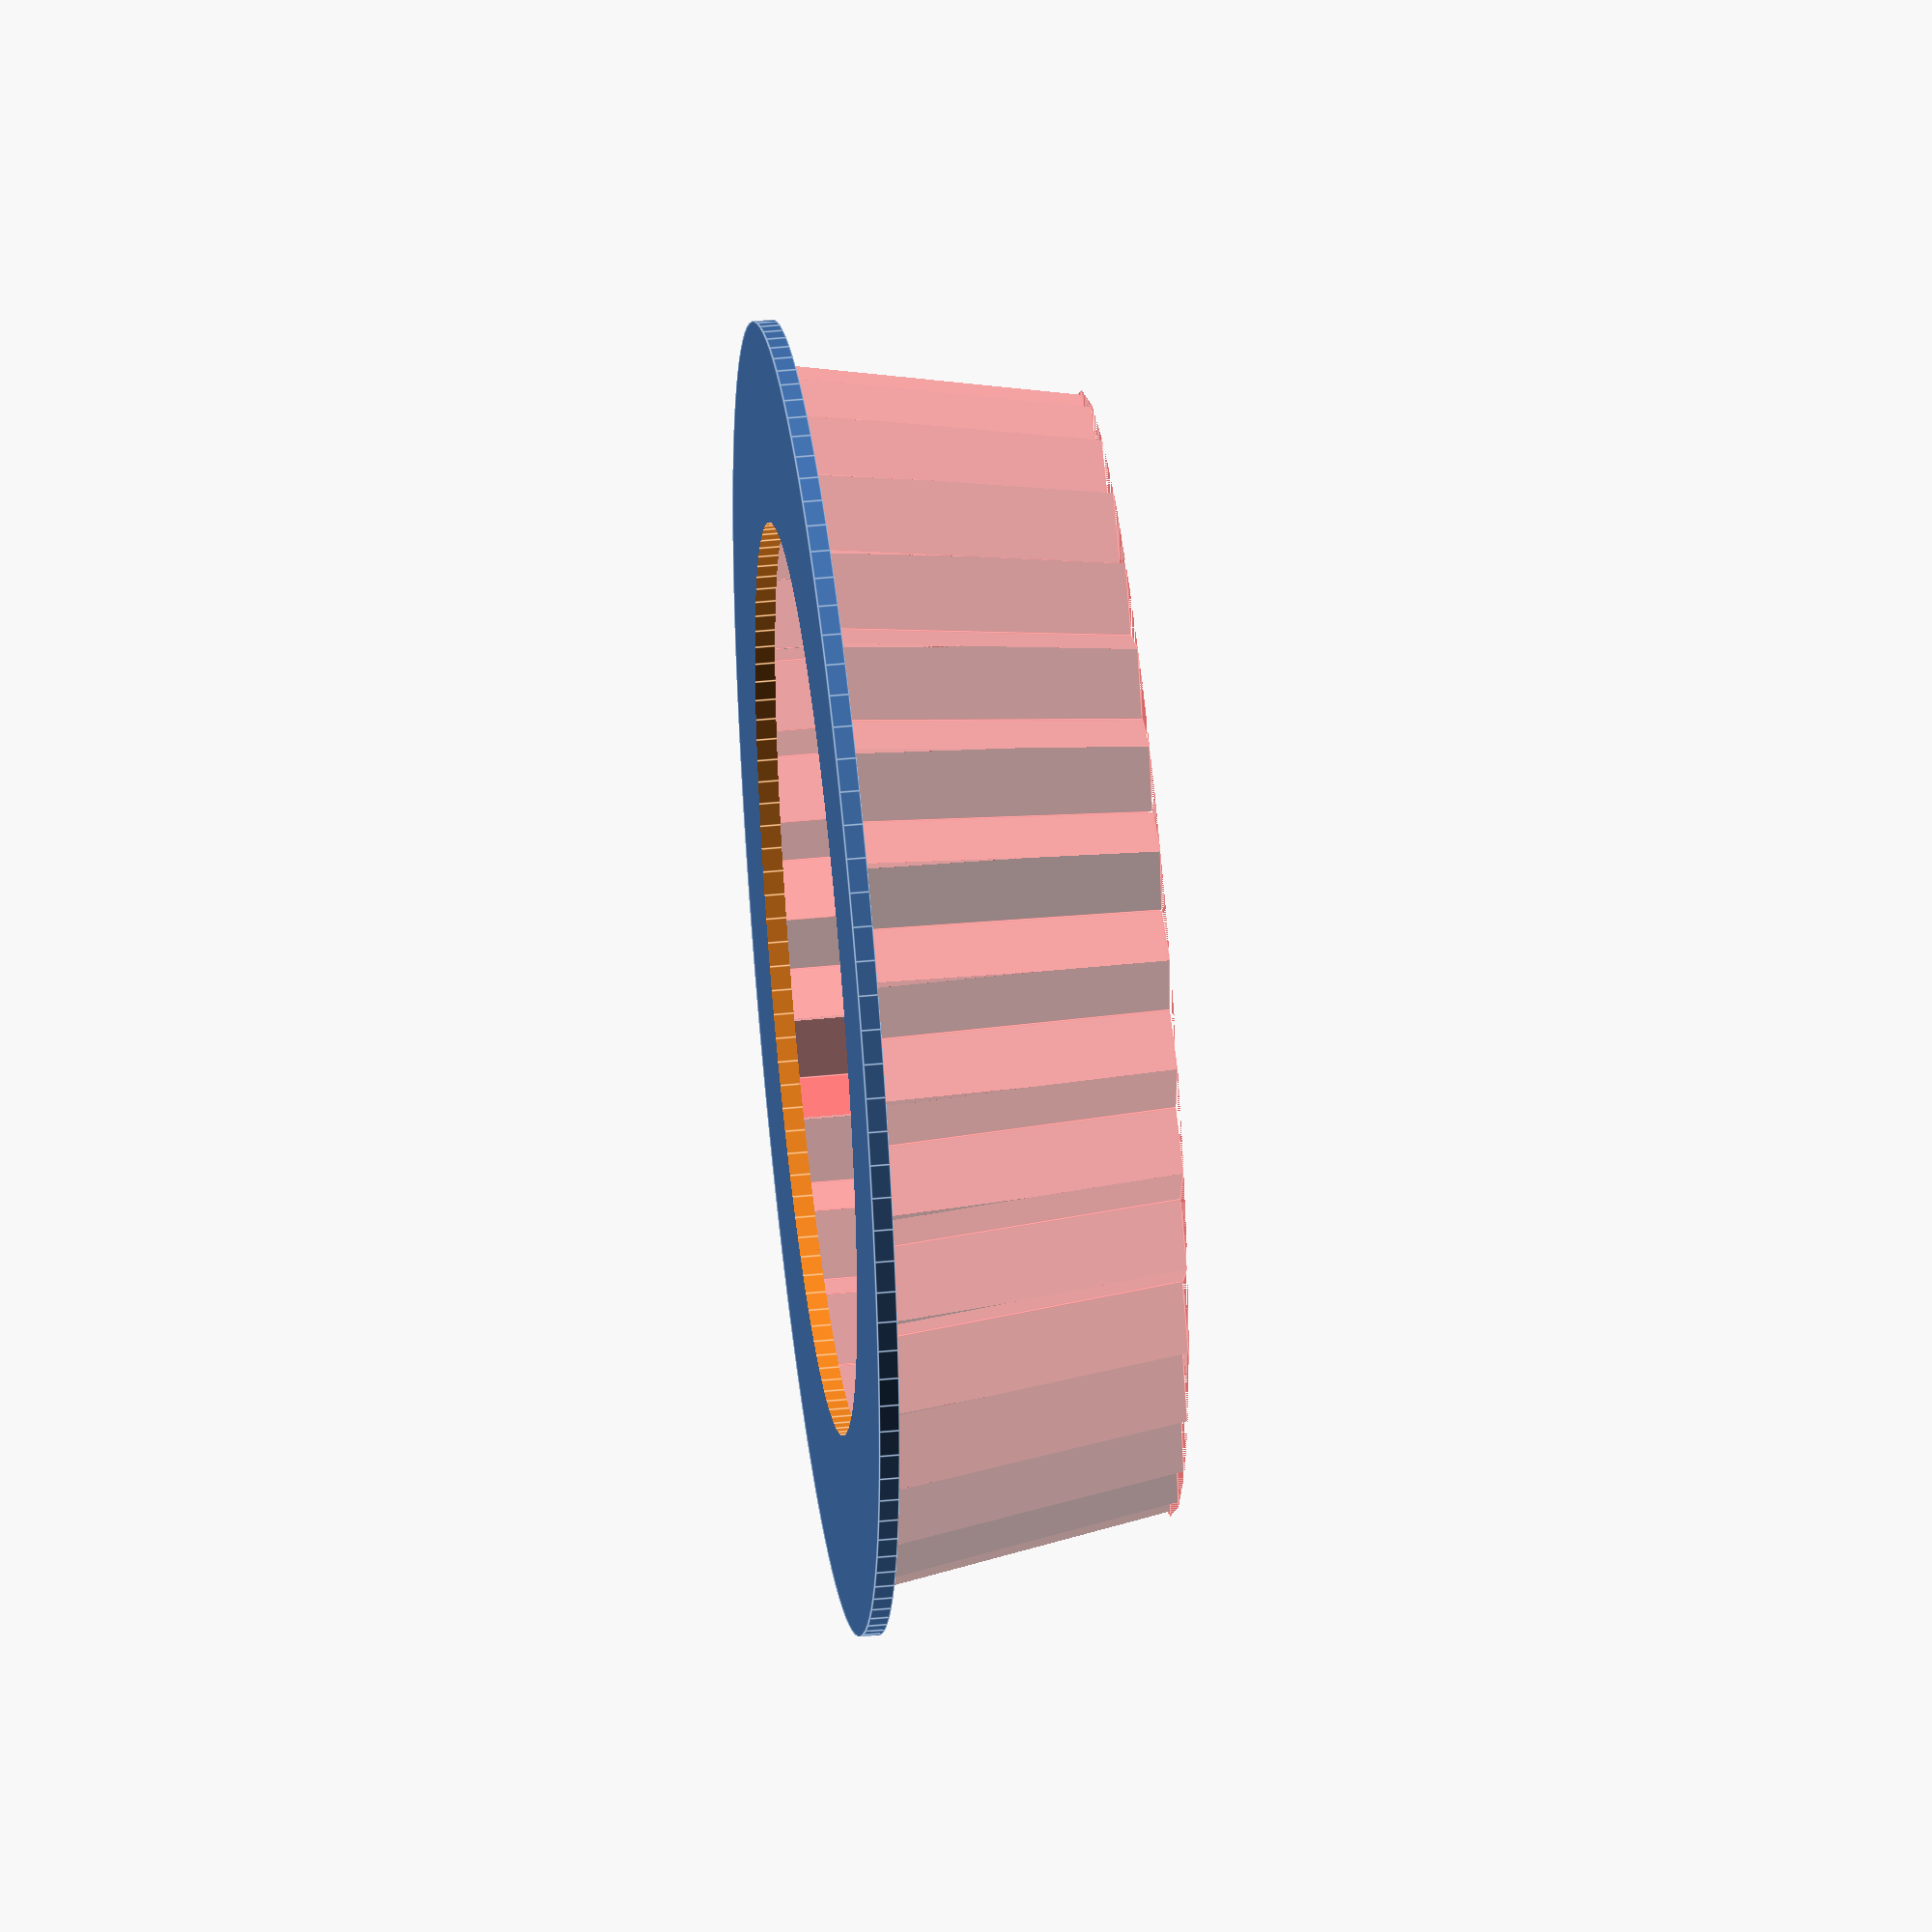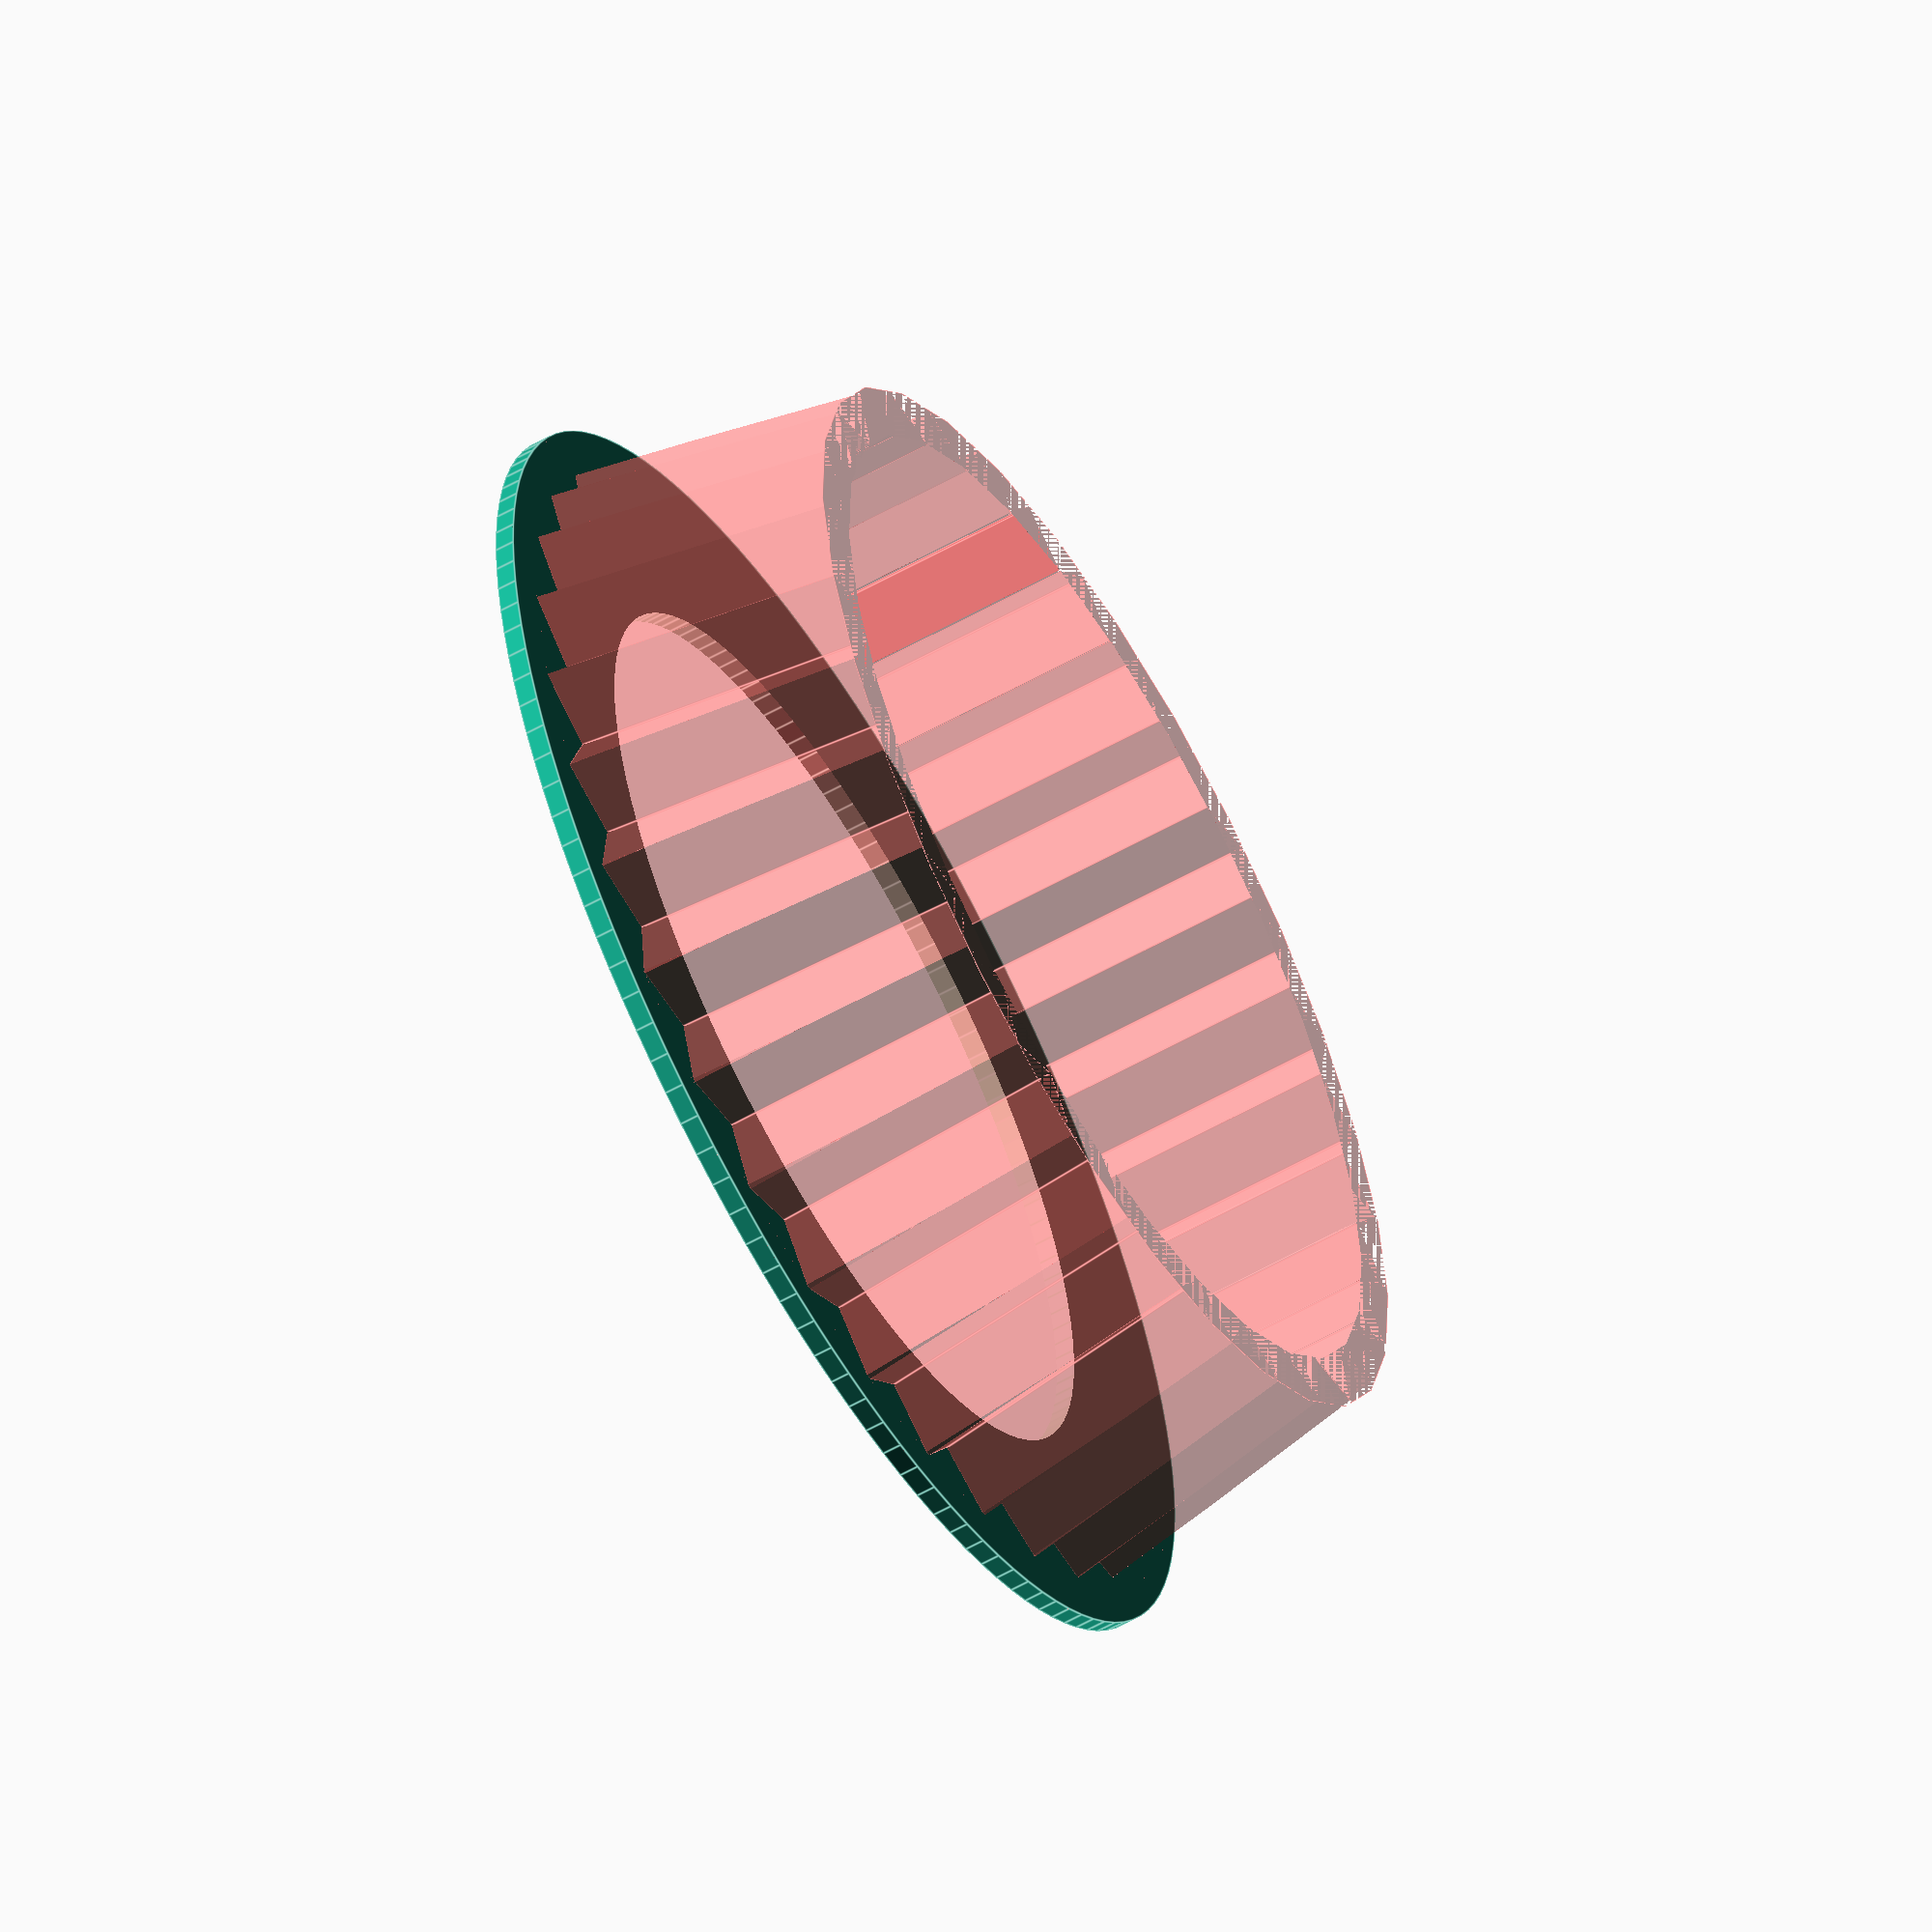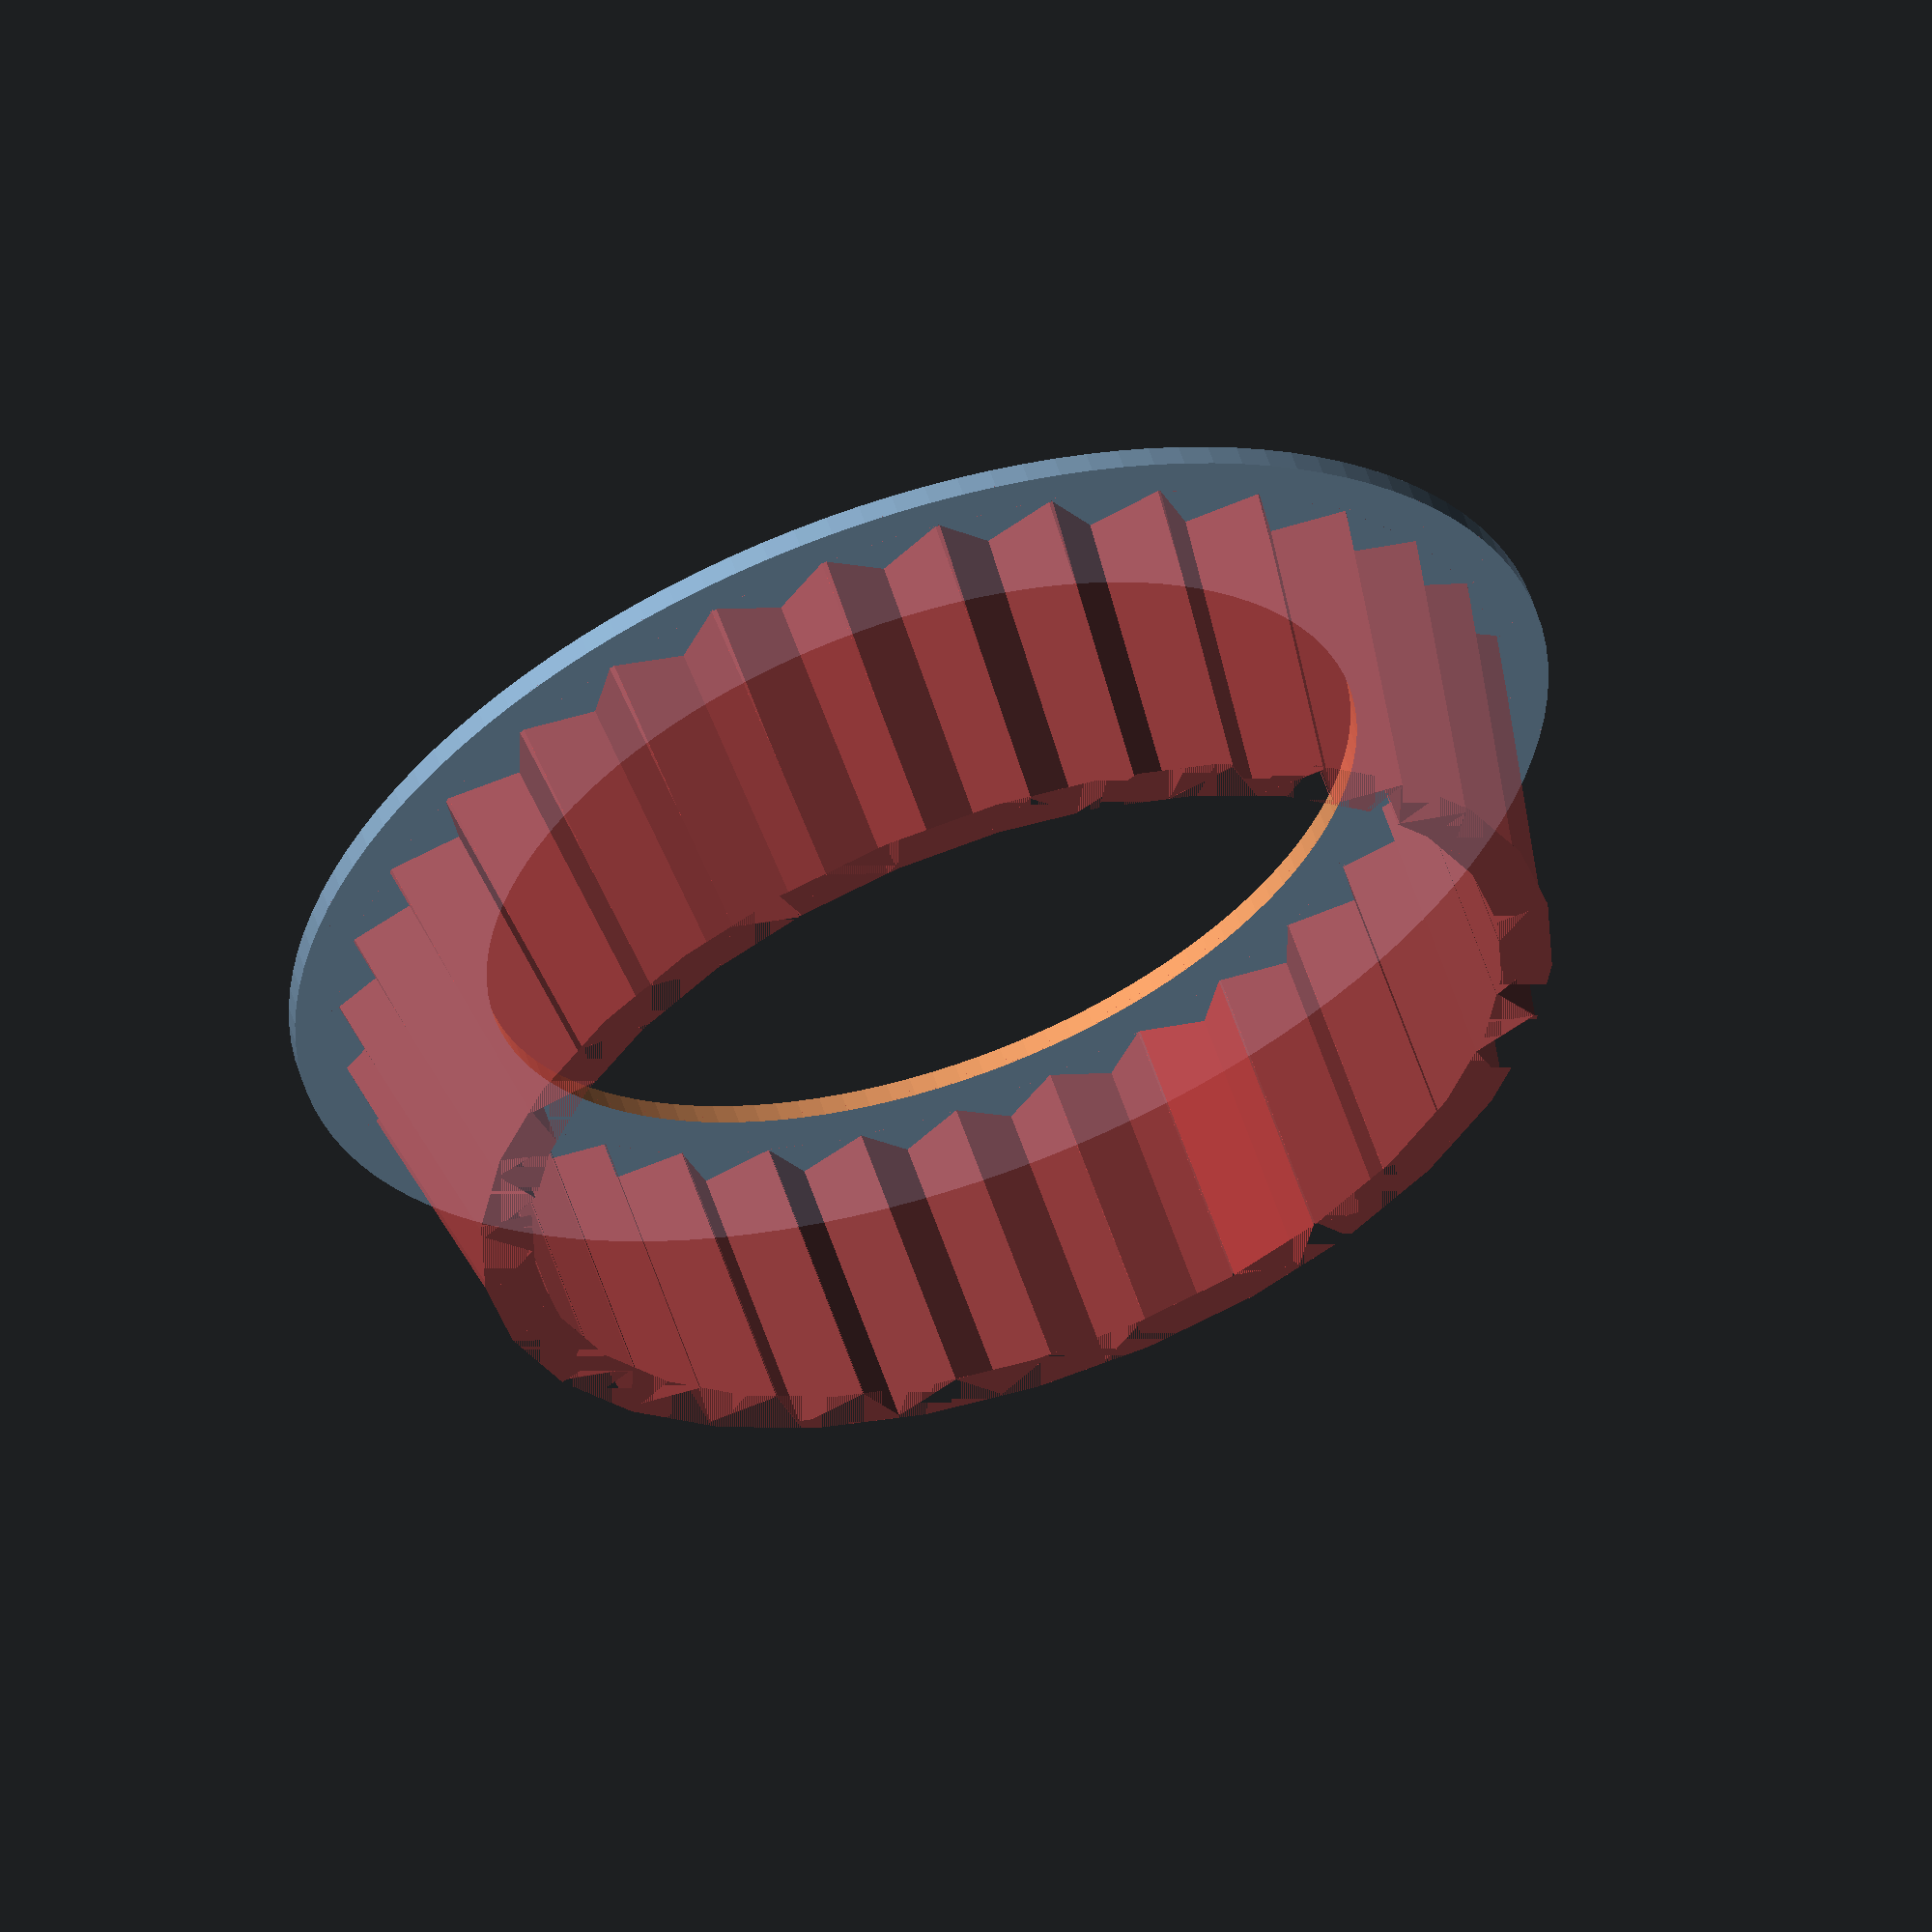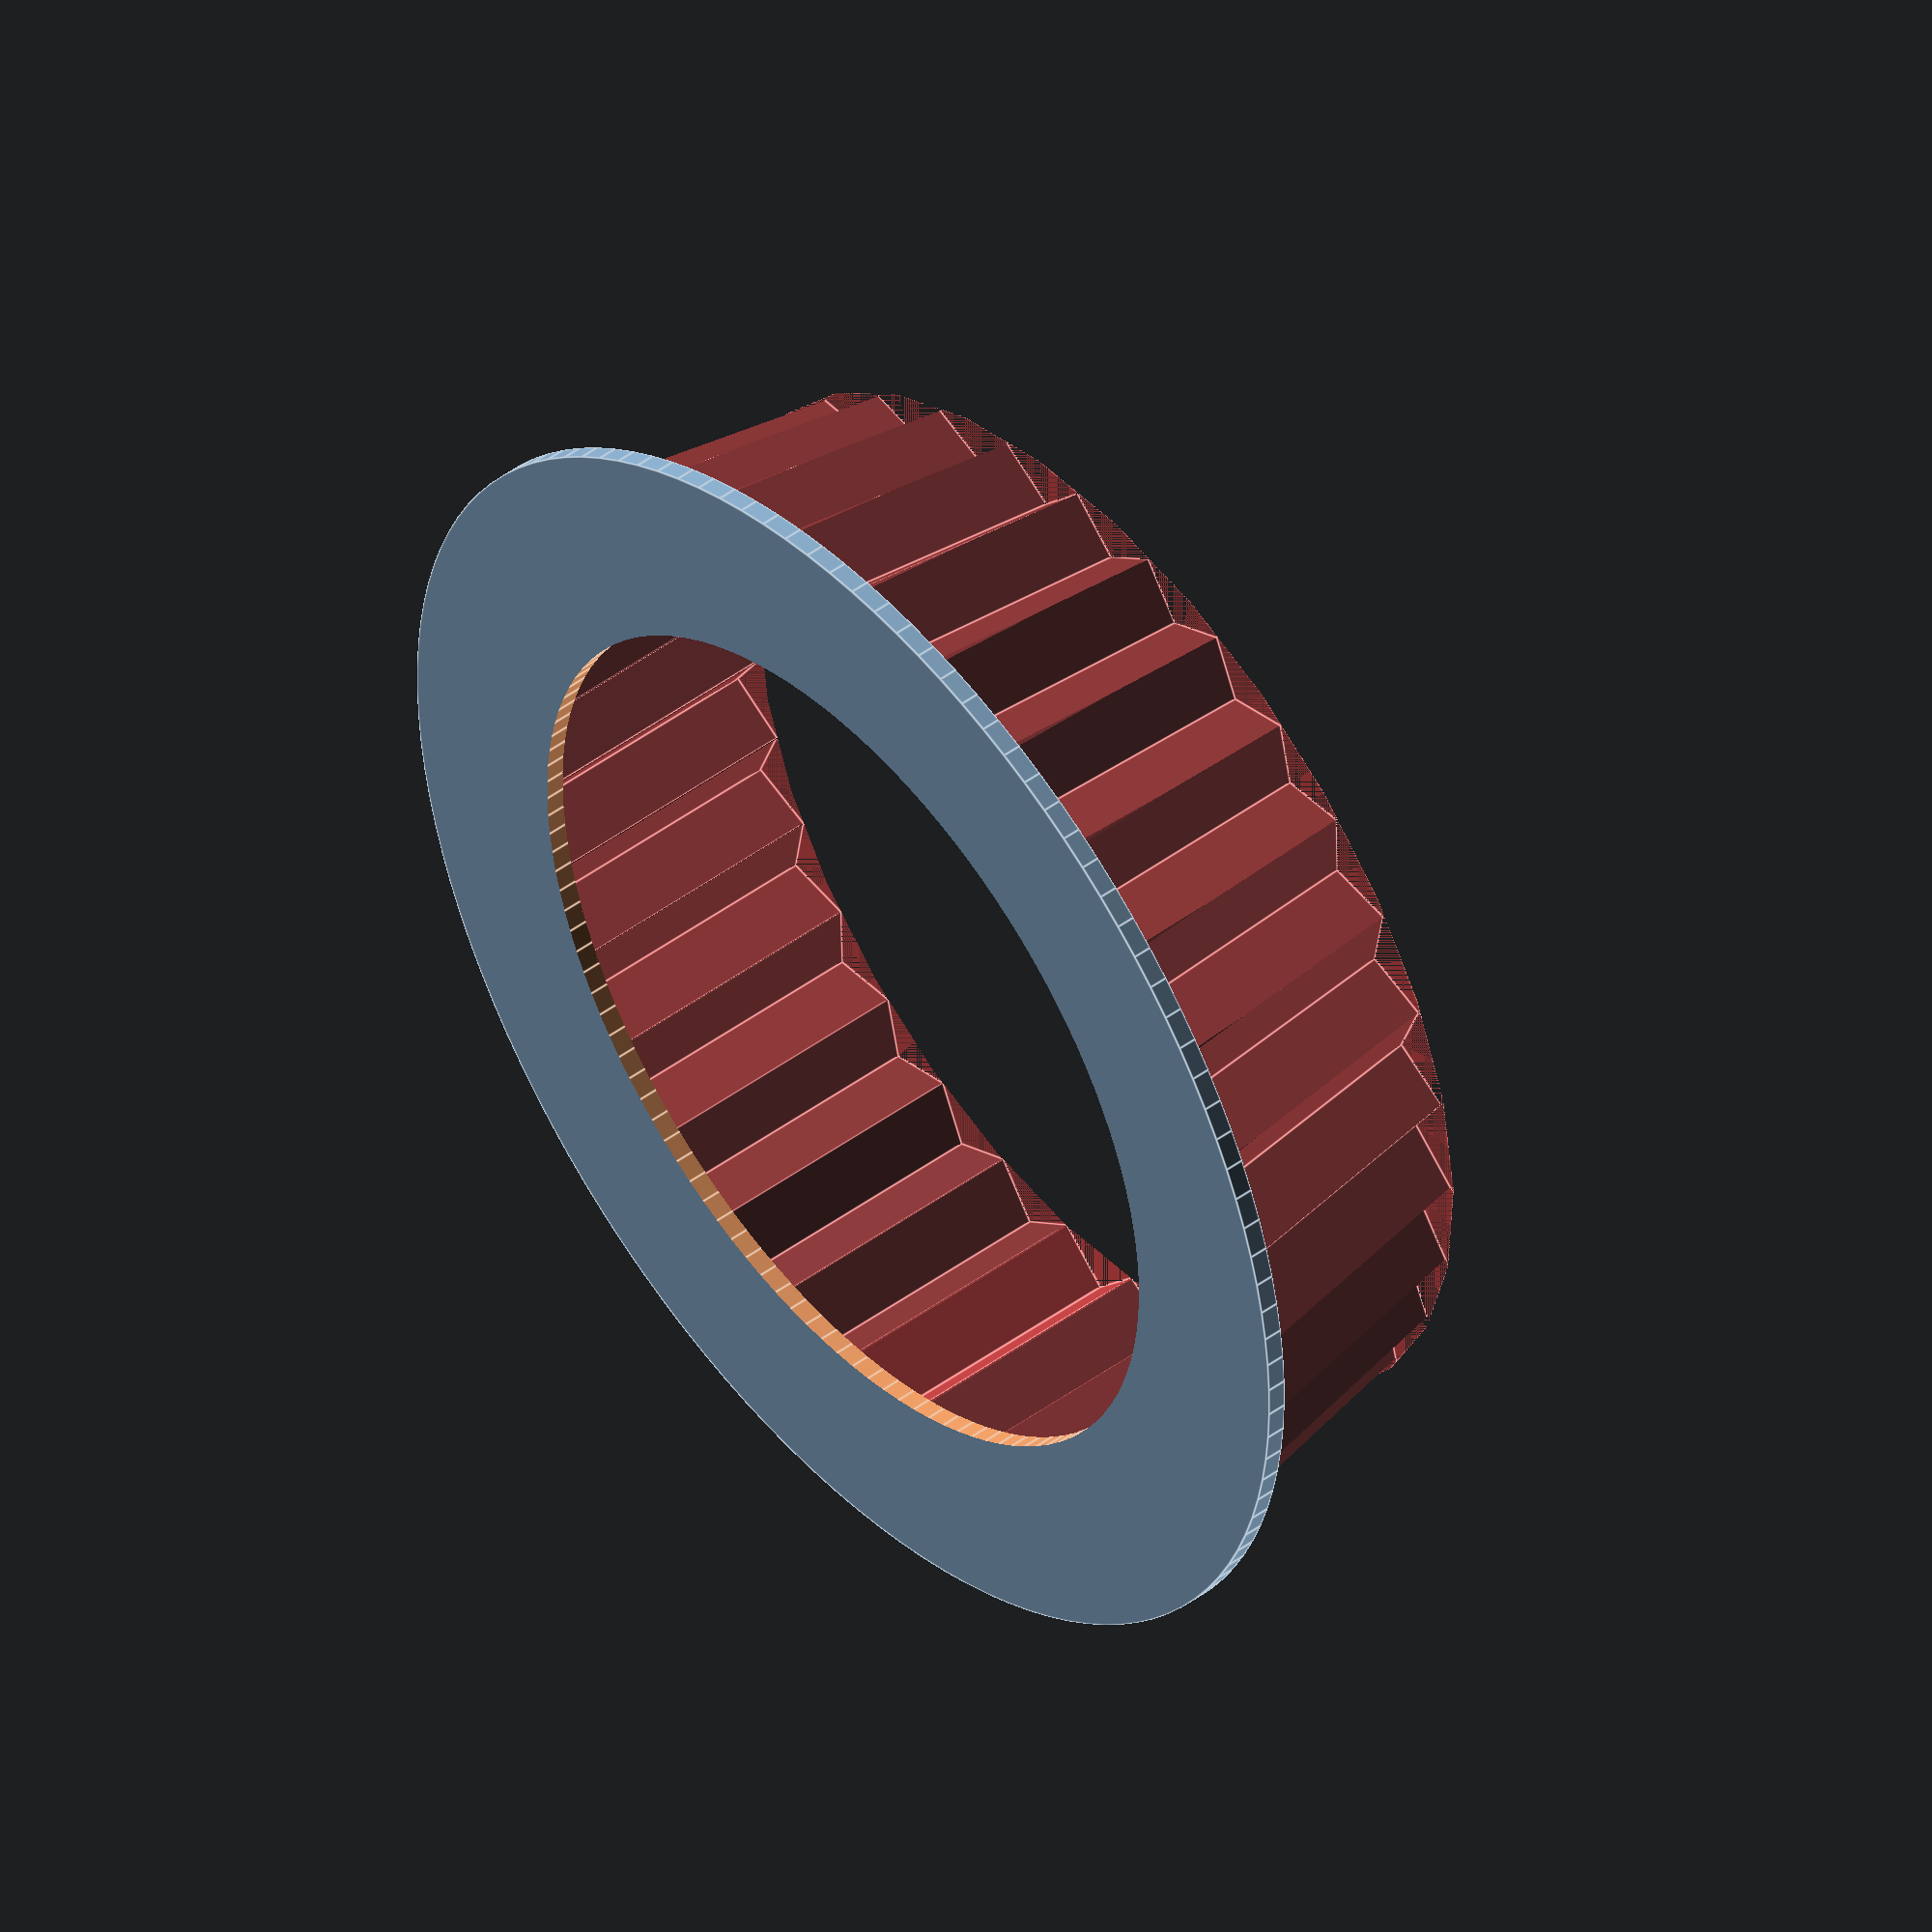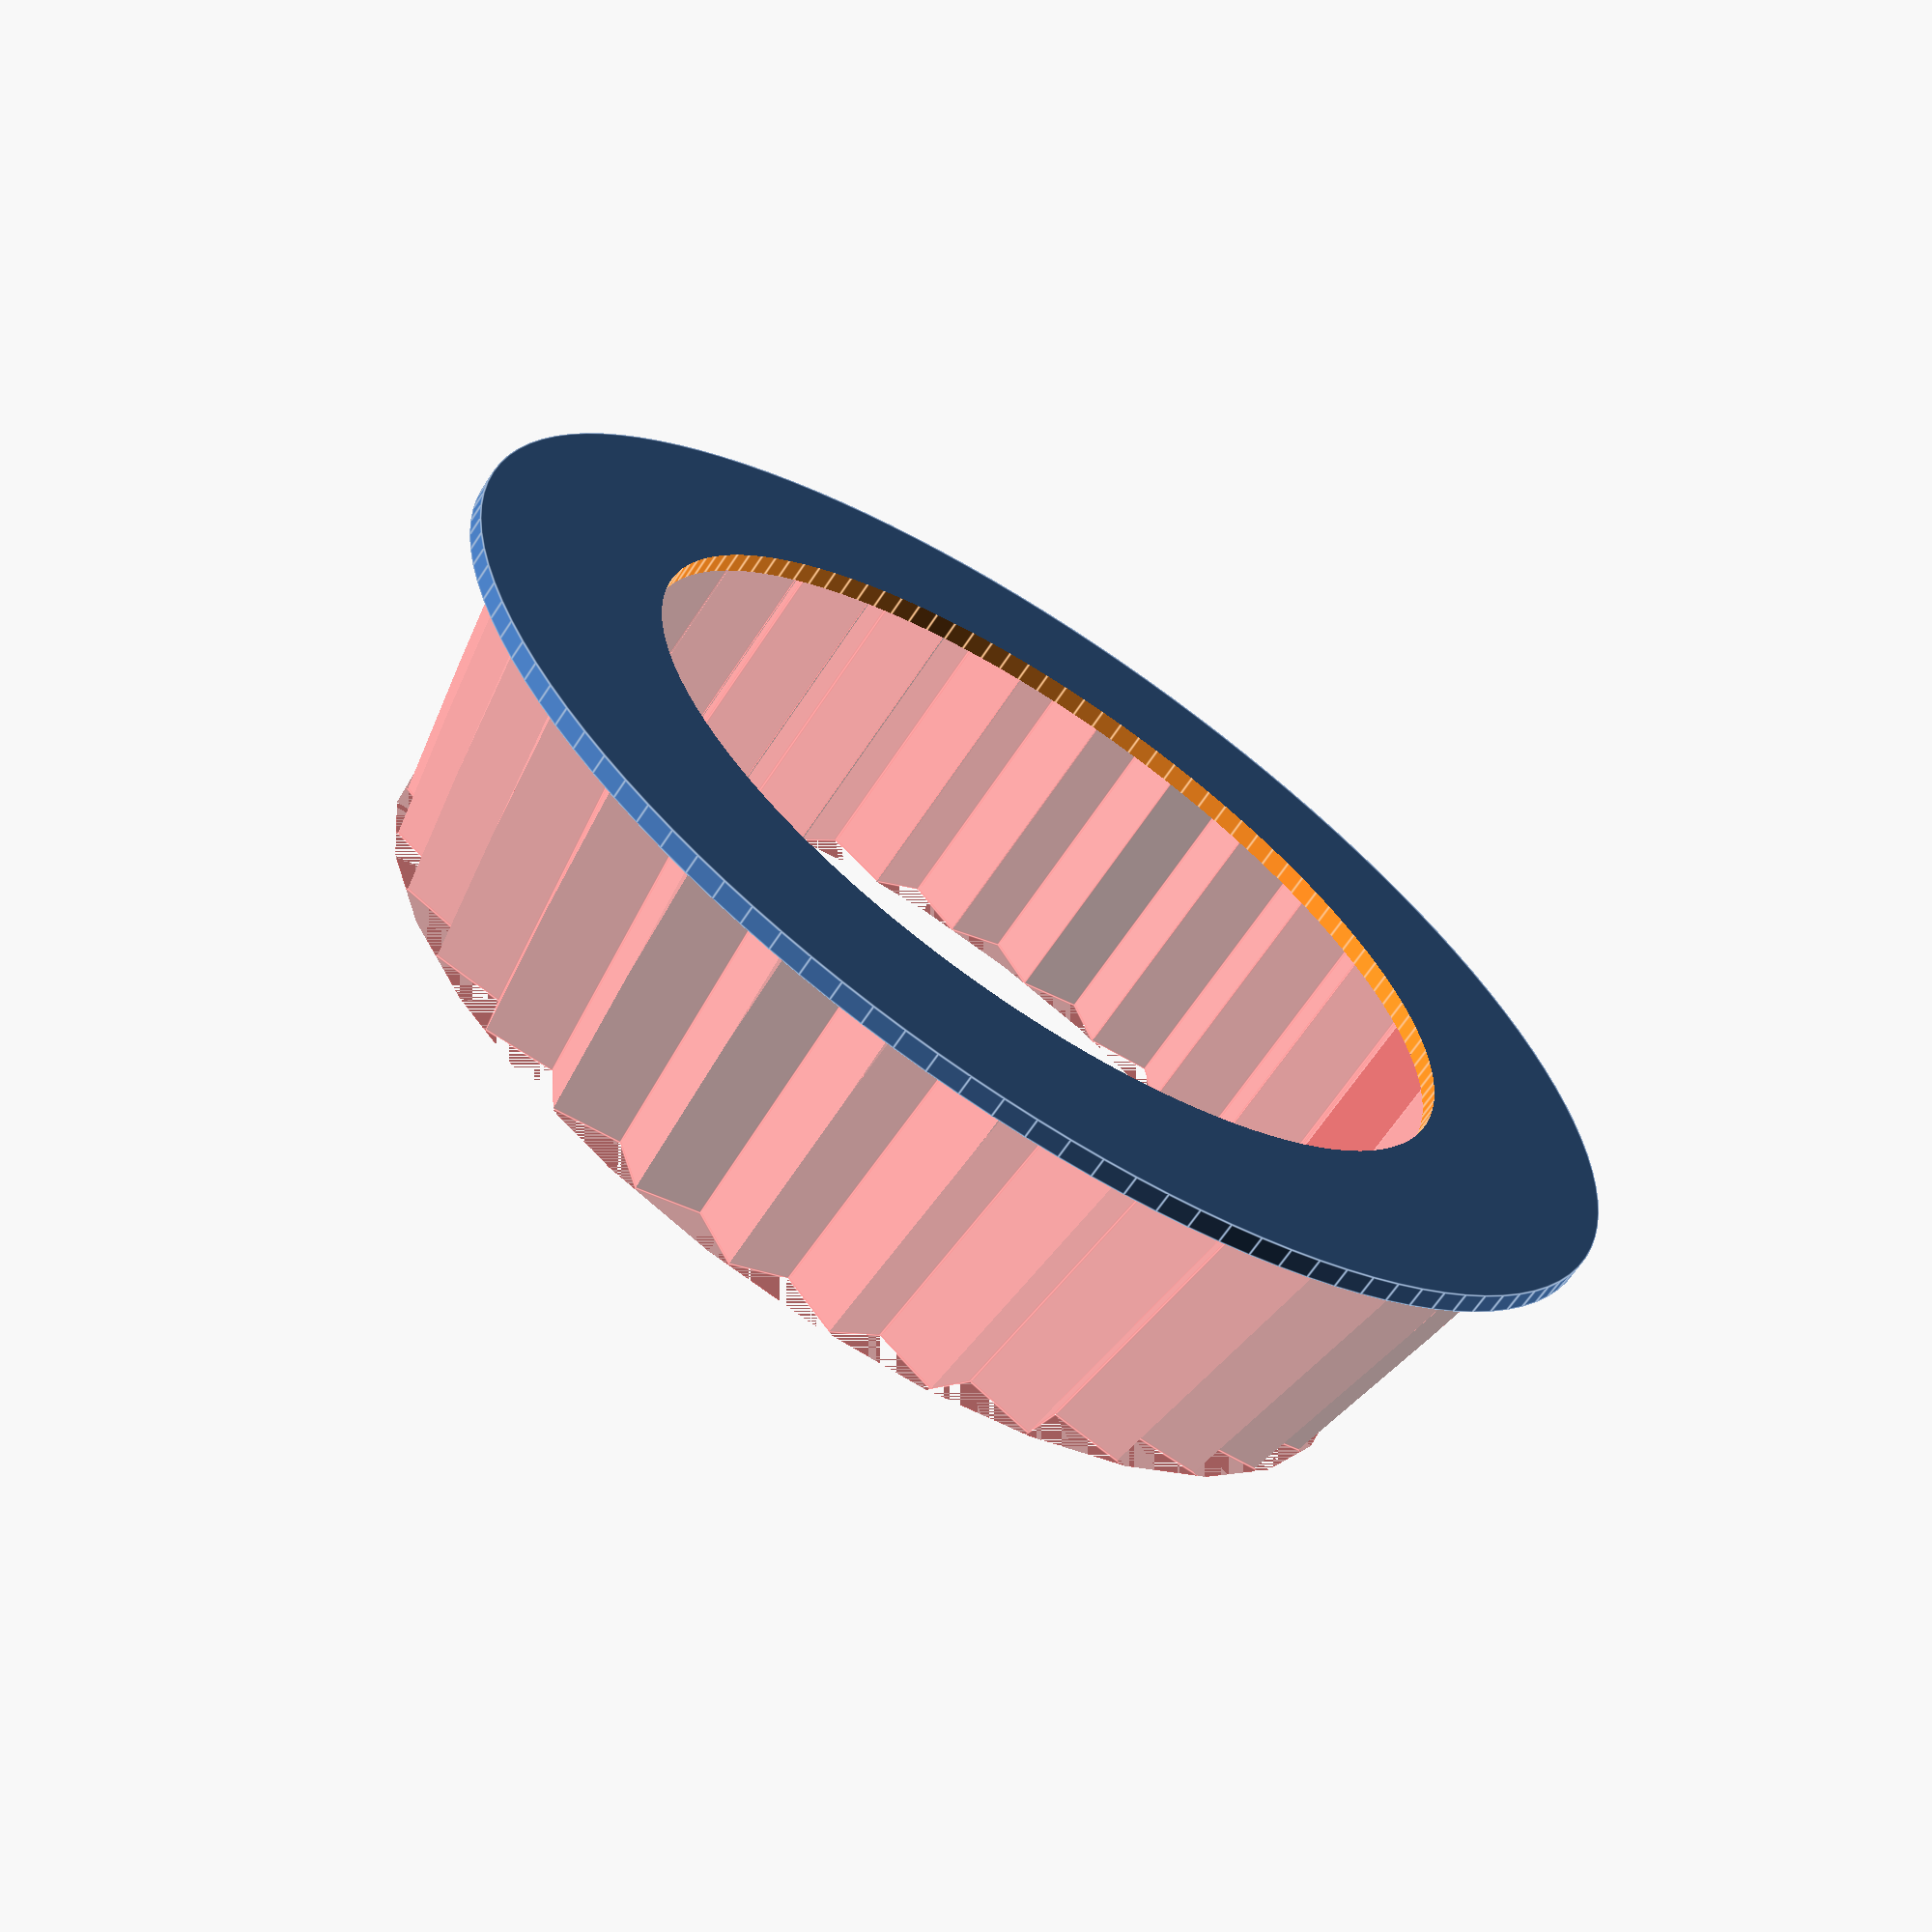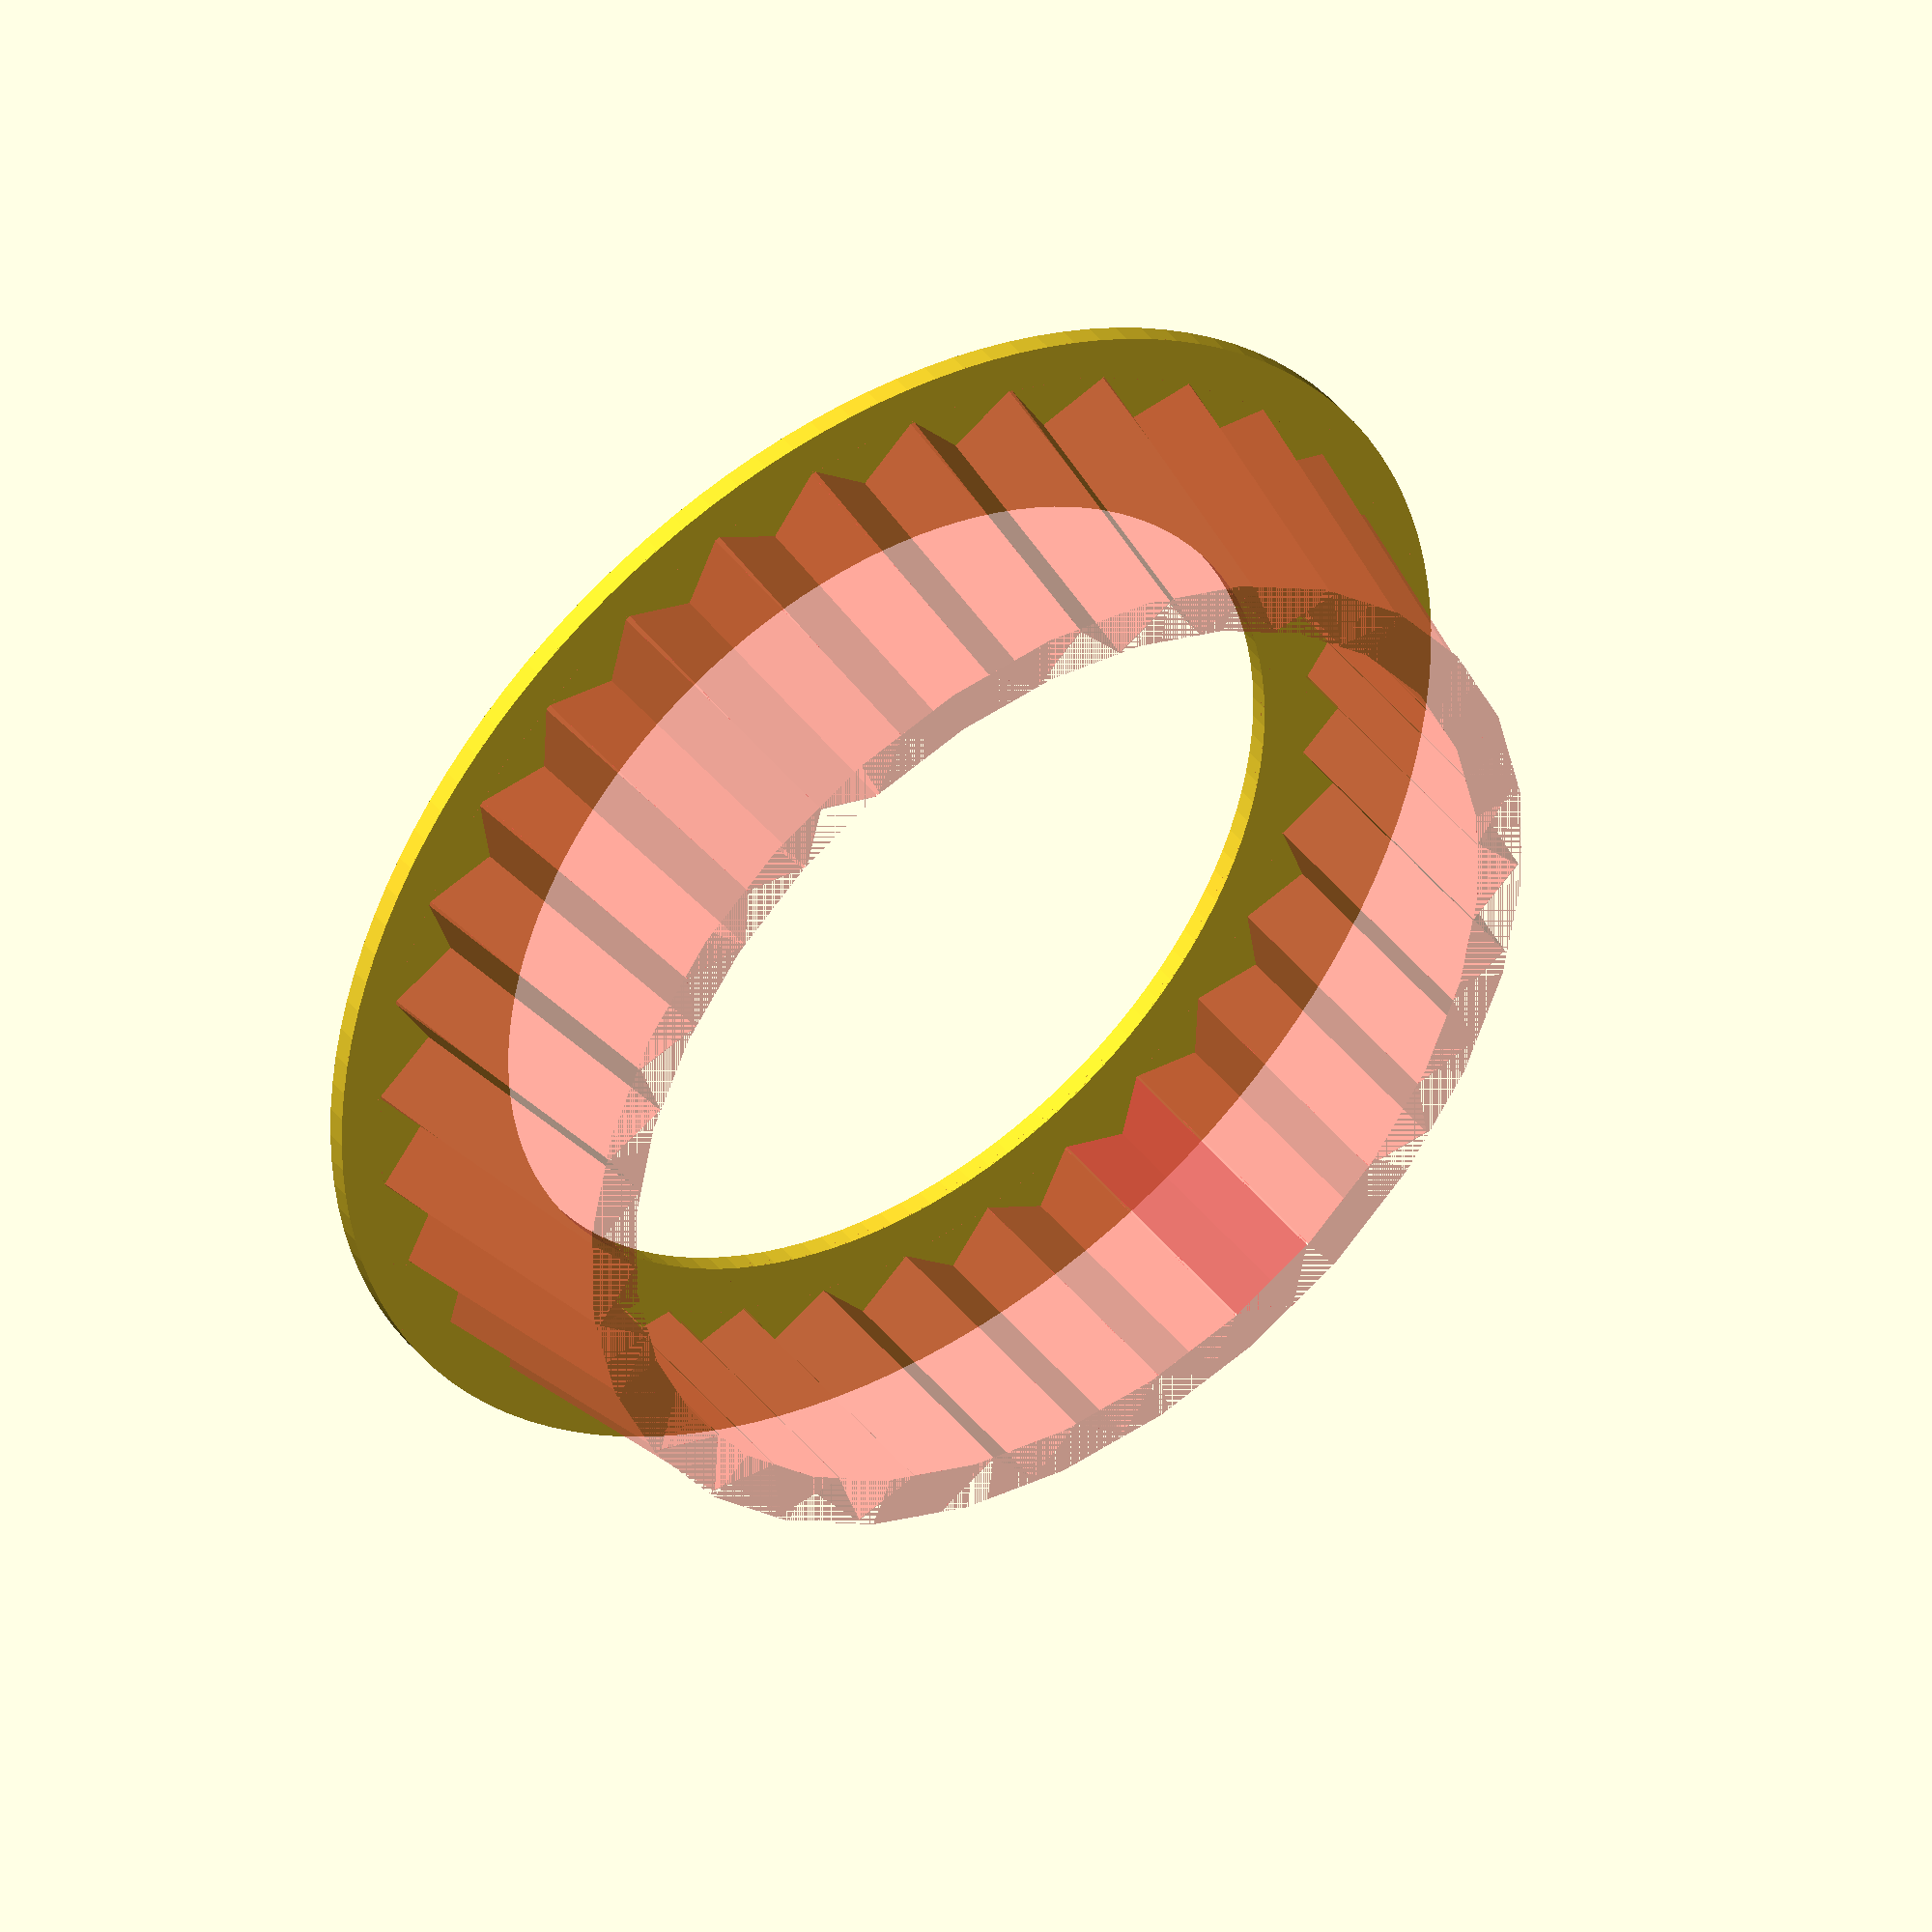
<openscad>
// --------------------------
N = 32;
SIDE = 10;
HEIGHT = 30;
THICKNESS = 0.4;
// --------------------------

circum = N * SIDE;
radius = circum / (2.02 * PI);


A = [
      [1.3, 0, 0, 0],
      [0, 1.1, -(SIDE/2)/HEIGHT, 0],
      [0, 0, 1, 0],
      [0, 0, 0, 1]
    ];

module prisma() {
  translate([0, 0, HEIGHT/2])
    rotate([0, 0, 45])
      cube([SIDE/2*sqrt(2), SIDE/2*sqrt(2), HEIGHT], center = true);
}

module sheared_prisma() {
  rotate([0, 0, 180])
    multmatrix(m = A)
      prisma();
}

module prisma_line(N) {
  for (i = [1:N]) {
    translate([(i-.5) * SIDE, SIDE/2, 0])
      prisma();
  }
}

module base() {
  translate([0, 0, 0])
  difference() {
    translate([0, -THICKNESS, 0])
      multmatrix(m = A) cube([N*SIDE, SIDE + THICKNESS, HEIGHT-1]);
    translate([0, SIDE/2, 0])
      cube([N*SIDE, SIDE/2, HEIGHT-1]);
  }
}

module cutter_SIDE() {
  translate([-N*SIDE/2, -N*SIDE/2, 0])
  difference() {
    base();
    translate([-SIDE/2, -SIDE/2 - THICKNESS, 0])
      multmatrix(m = A)
        prisma_line(N+1);
    prisma_line(N+1);
  }
}

module cutter() {
  union() {
    for (angle = [0, 90, 180, 270]) {
      rotate([0, 0, angle])
        cutter_SIDE();
    }
    difference() {
      translate([0, 0, HEIGHT-1]) {
        minkowski() {
          cube([(N)*SIDE, (N)*SIDE, 1], center = true);
          cylinder(h = 1, r = SIDE);
        }
      }
      cube([(N-2)*SIDE, (N-2)*SIDE, HEIGHT*10], center = true);
    }
  }
}


module ring(r1, r2) {
  difference() {
    # cylinder(h = HEIGHT, r1 = r1 - SIDE/2, r2 = r1);
    translate([0, 0, -0.5])
      cylinder(h = HEIGHT + 1, r = r2);
  }
}

module mold() {
  union() {
    for (i = [0:N]) {
      rotate([0, 0, 360/N*i])
        translate([0, radius - 0.1, 0])
          prisma();
    }
    for (i = [0:N]) {
      rotate([0, 0, 360/N*(i + 0.5)])
        translate([0, radius + SIDE/2 + 0.7, 0])
          sheared_prisma();
          // prisma();
    }
  }
}


module blade() {
  difference() {
    ring(radius + SIDE + .6, radius + .3);
    mold();
  }
}

module reinforcement() {
  r = radius + SIDE/2;
  width = SIDE;
  translate([0, 0, HEIGHT - 0.1])
    difference() {
      cylinder(h = 2, r = r + width, $fn = 120);
      translate([0, 0, -0.5])
        cylinder(h = 3, r = r - width, $fn = 120);
    }
}

module cutter() {
  rotate([180, 0, 0])
    union() {
      blade();
      reinforcement();
    }
}


cutter();
</openscad>
<views>
elev=133.6 azim=146.7 roll=276.4 proj=o view=edges
elev=59.0 azim=164.2 roll=300.1 proj=o view=edges
elev=301.7 azim=327.8 roll=341.7 proj=o view=wireframe
elev=313.8 azim=1.8 roll=229.8 proj=o view=edges
elev=245.7 azim=288.2 roll=33.5 proj=p view=edges
elev=137.7 azim=149.2 roll=214.4 proj=o view=wireframe
</views>
